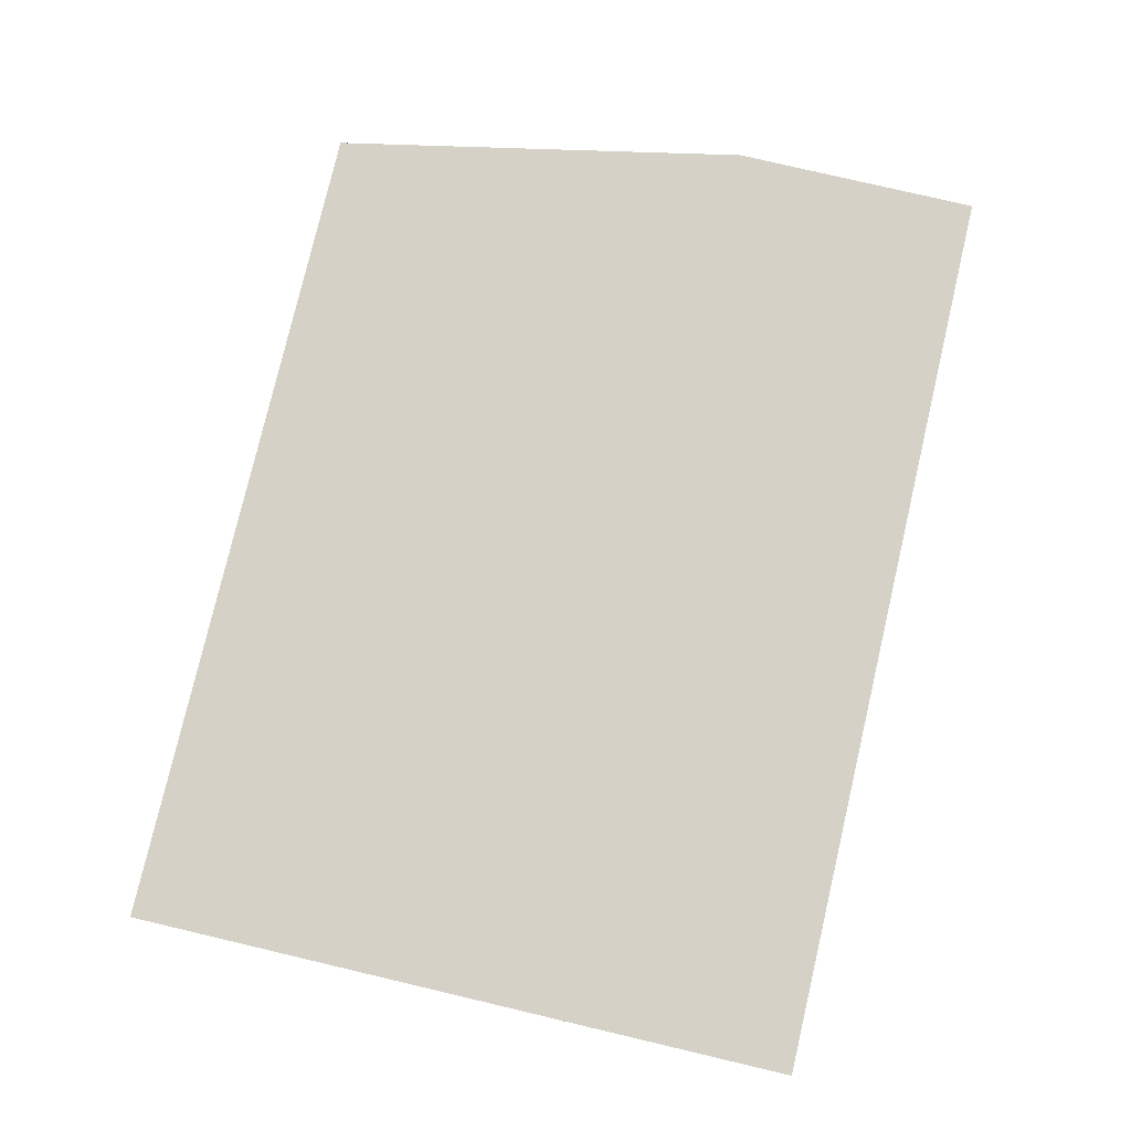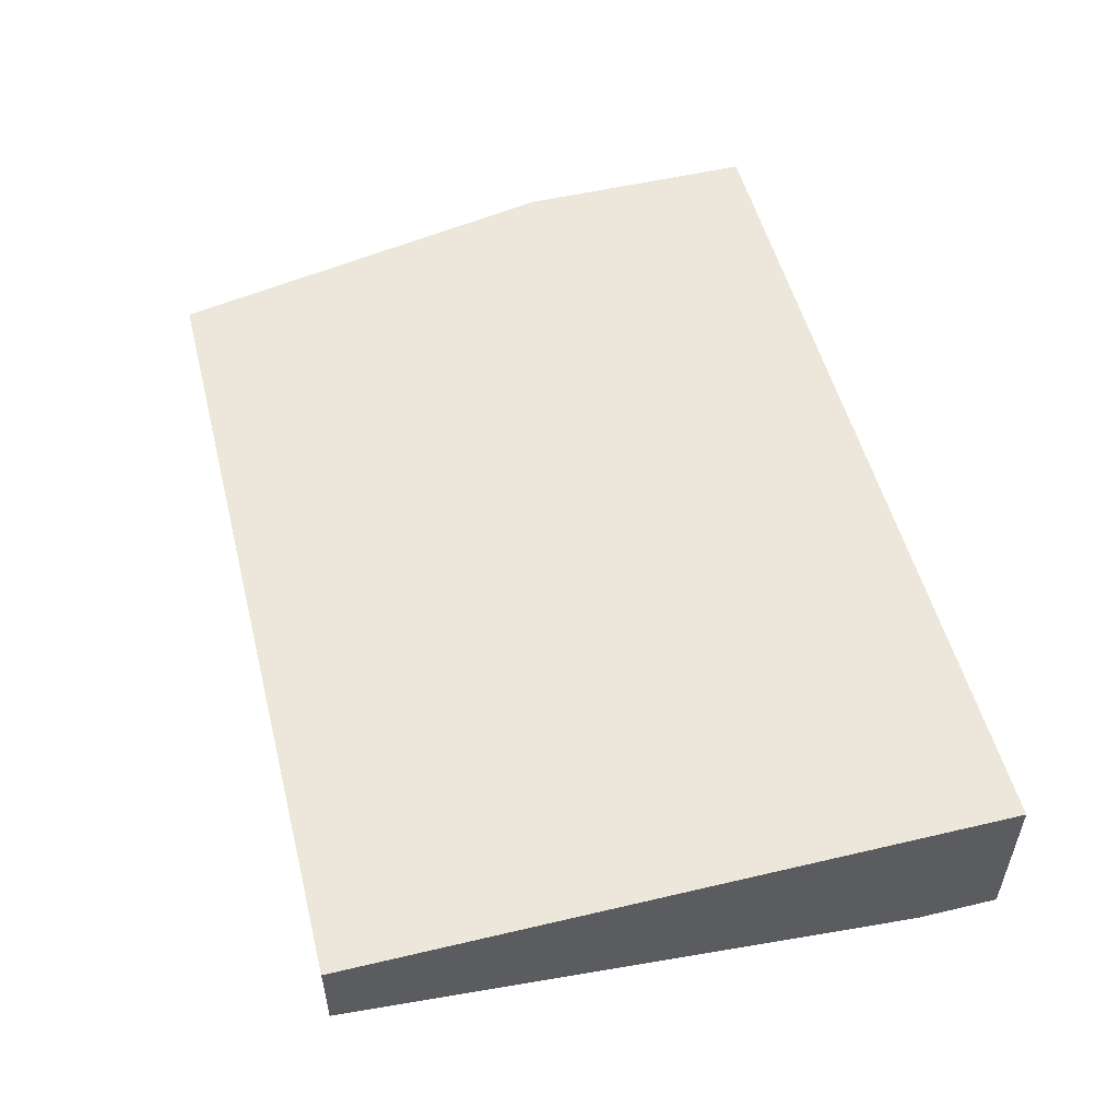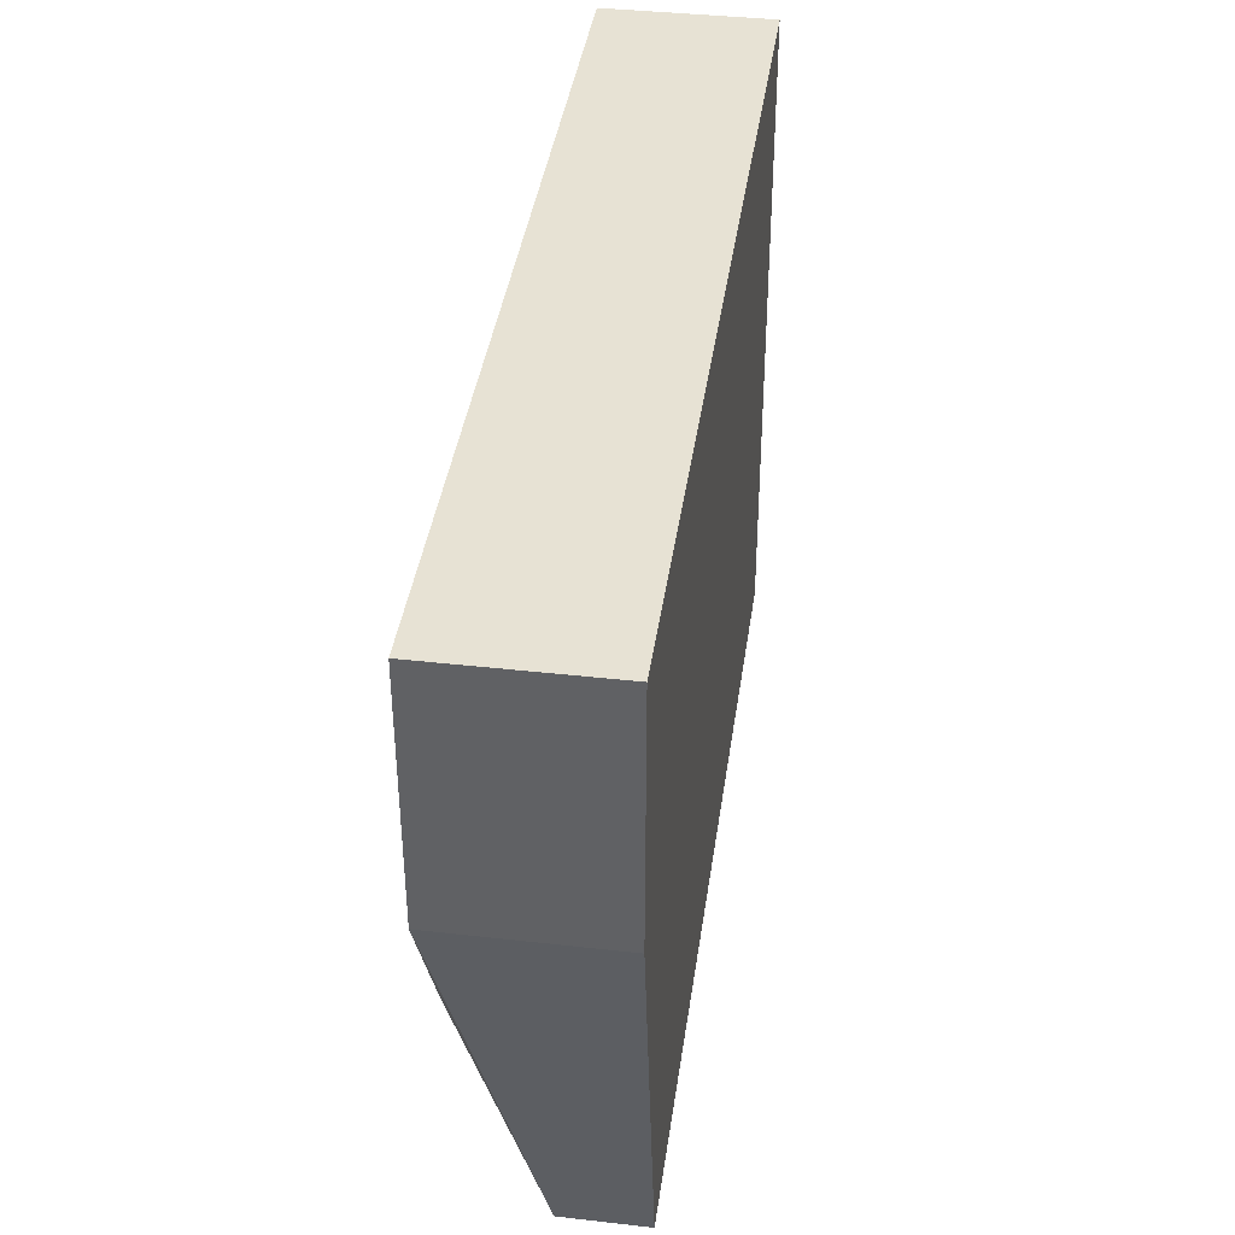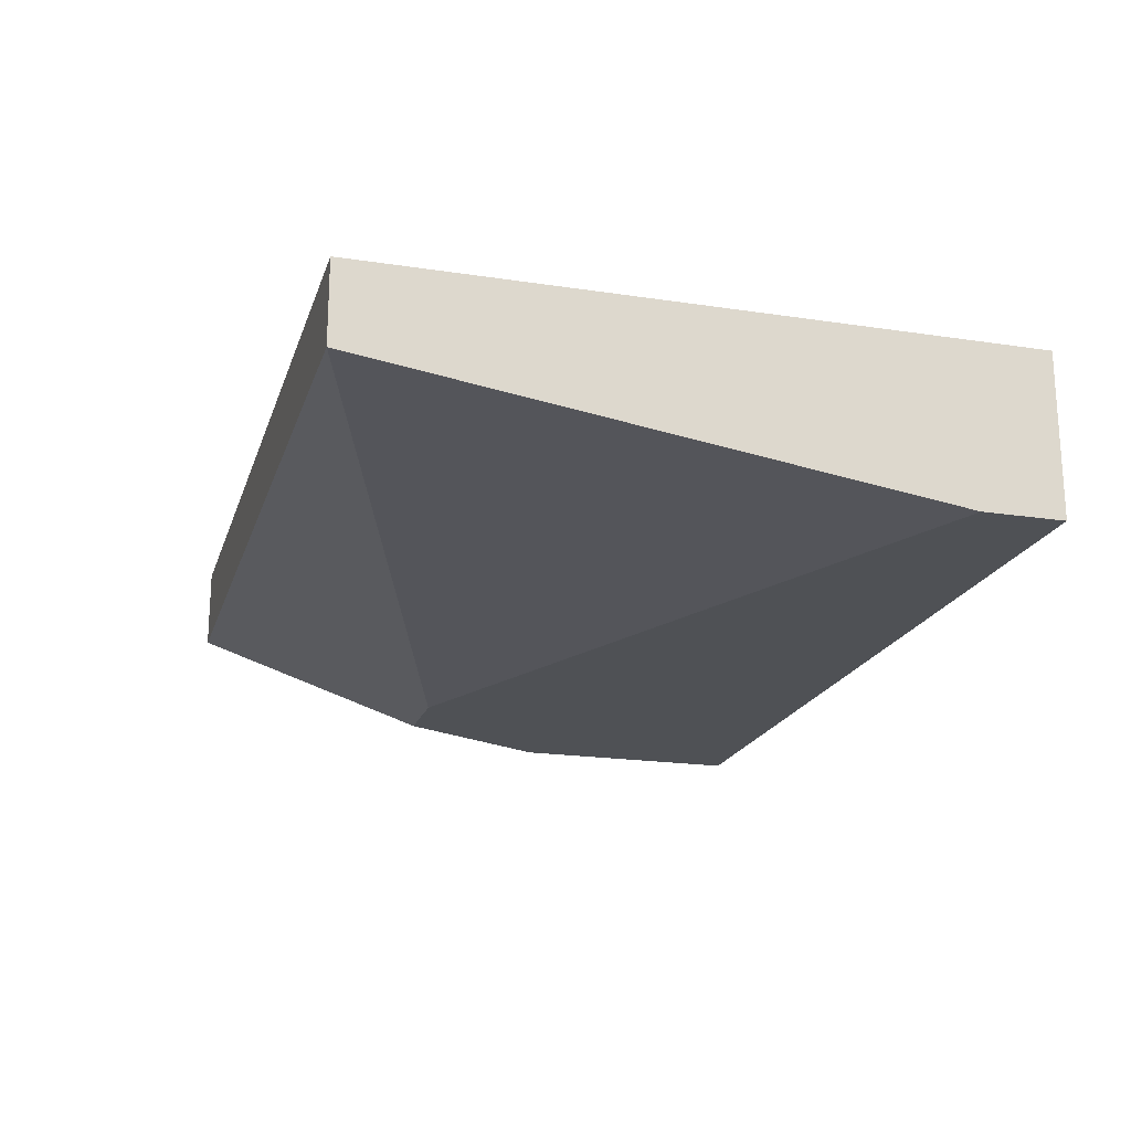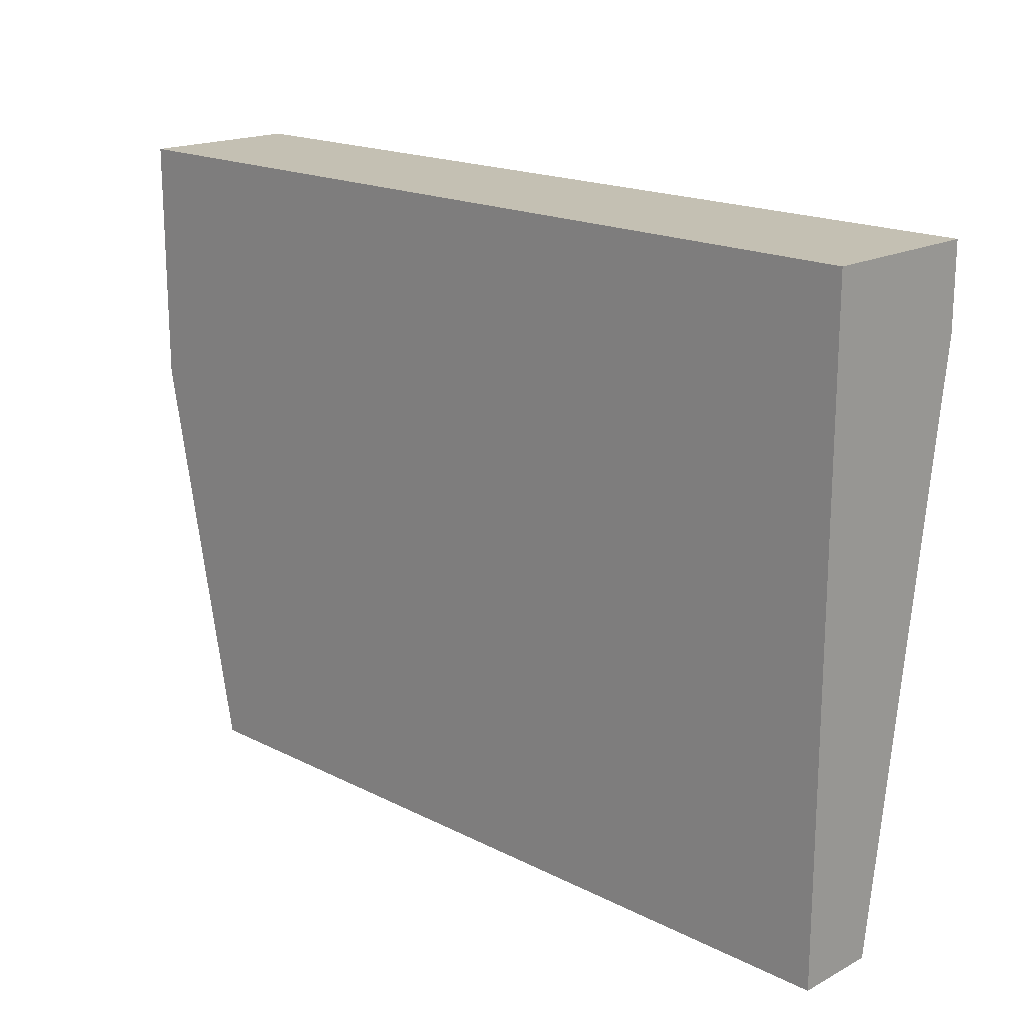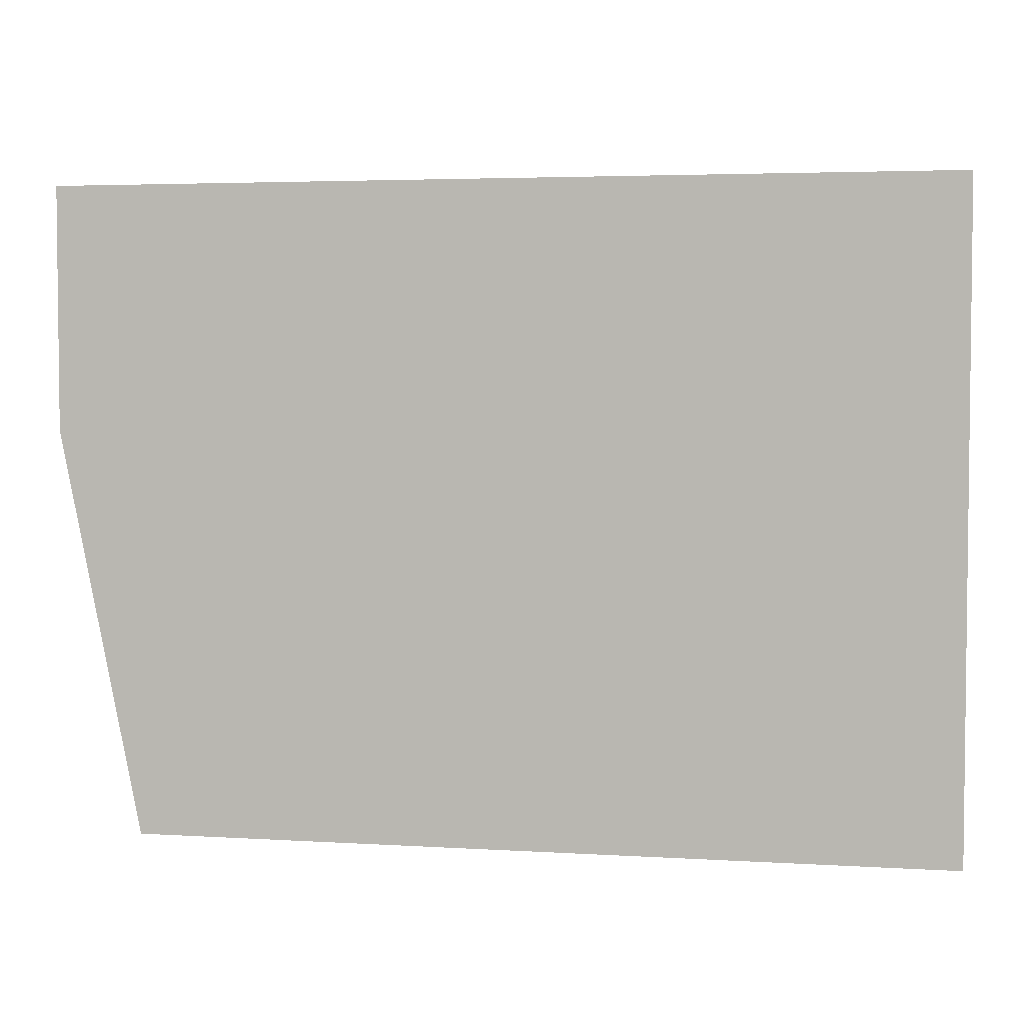
<metadata>
{"format":"obj","ext":"obj","renderer":"f3d","projection":"perspective","resolution":1024,"background":"white","views":[{"elev":78.7,"azim":103.2,"up":"+Z"},{"elev":52.7,"azim":75.8,"up":"+Z"},{"elev":39.7,"azim":-82.0,"up":"+Y"},{"elev":-19.7,"azim":74.2,"up":"+Z"},{"elev":18.0,"azim":44.5,"up":"+Y"},{"elev":3.9,"azim":11.5,"up":"+Y"}]}
</metadata>
<code>
v -0.02505 0.0104 0.02575
v -0.02505 0.0104 0.02109
v -0.02505 0.003416 0.02575
v -0.02505 0.003416 0.02109
v -0.02039 -0.00124 0.02109
v -0.02272 -0.00124 0.02109
v -0.02272 -0.008226 0.02575
v -0.02272 -0.008226 0.02342
v 0.000568 0.0104 0.02575
v 0.000568 0.0104 0.02109
v 0.000568 0.008072 0.02109
v 0.000568 -0.008226 0.02575
v 0.000568 -0.008226 0.02342
f 11 13 5
f 12 9 1
f 9 12 10
f 1 9 10
f 12 1 7
f 10 6 2
f 1 10 2
f 10 12 13
f 12 7 13
f 13 7 8
f 6 13 8
f 6 8 4
f 1 2 4
f 2 6 4
f 8 7 4
f 6 10 11
f 10 13 11
f 7 1 3
f 1 4 3
f 4 7 3
f 13 6 5
f 6 11 5

</code>
